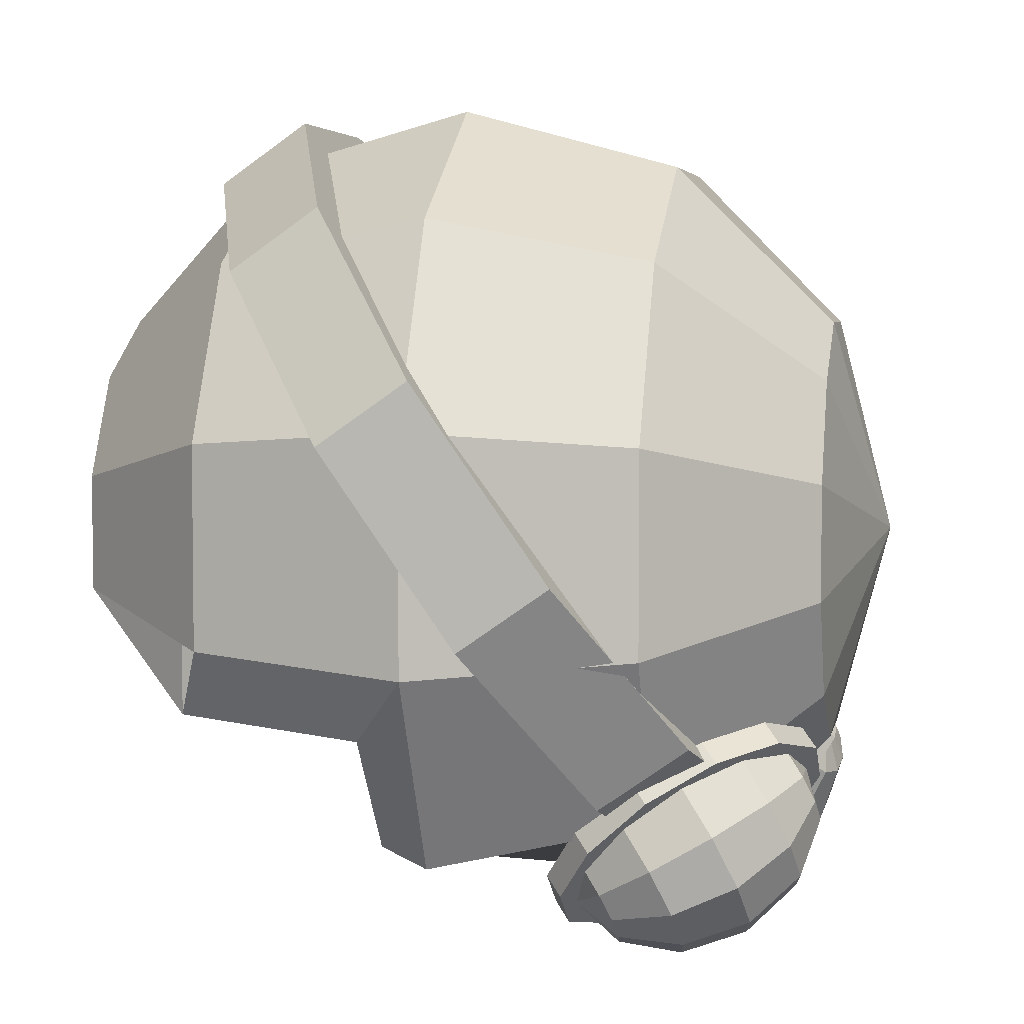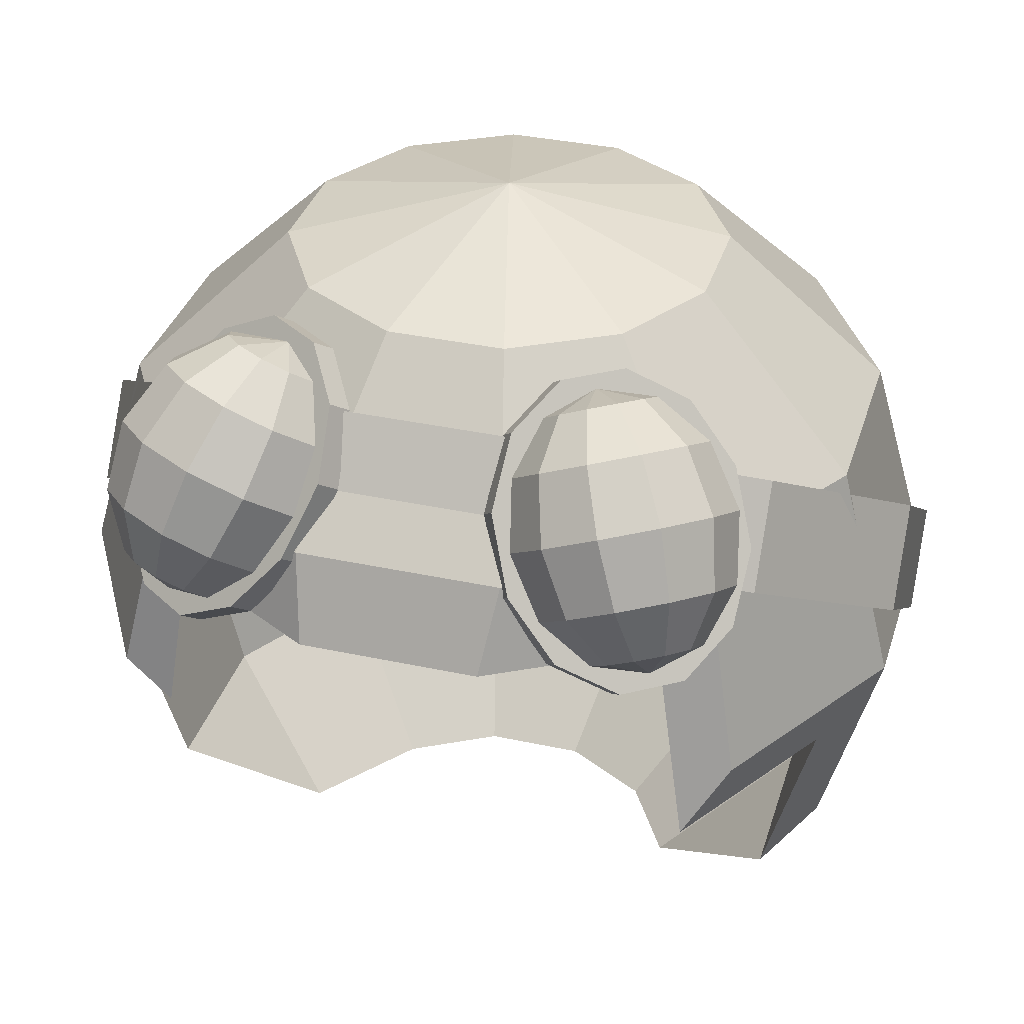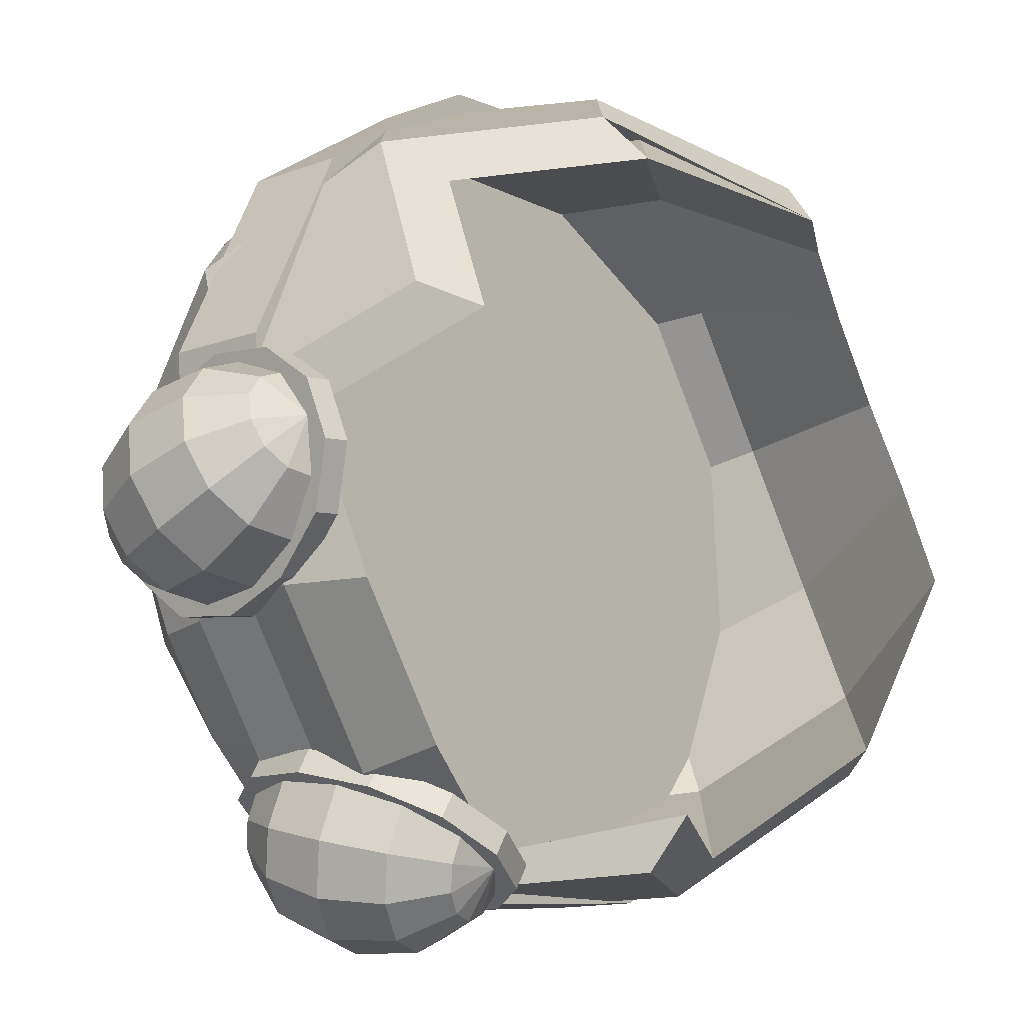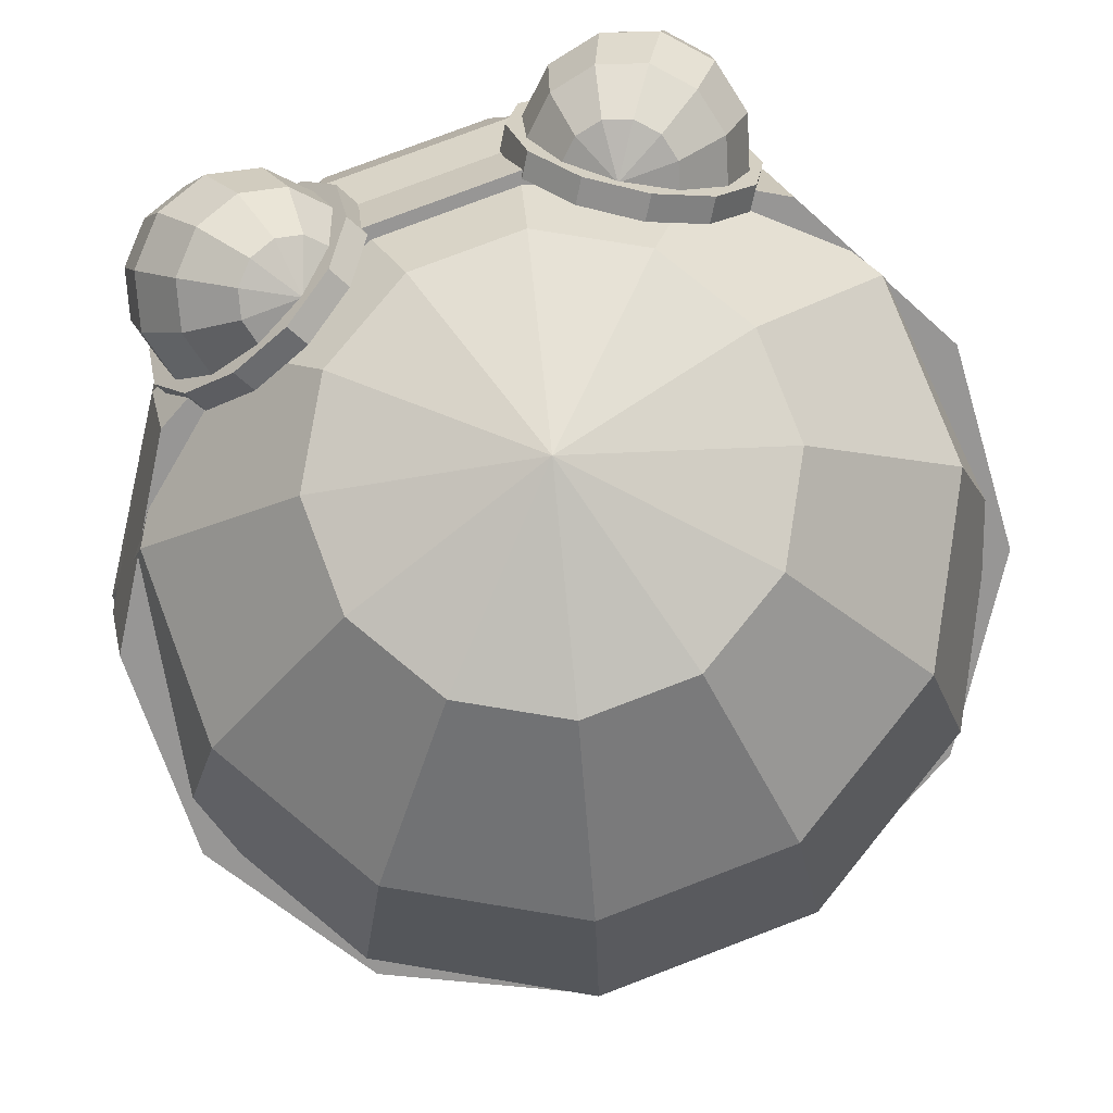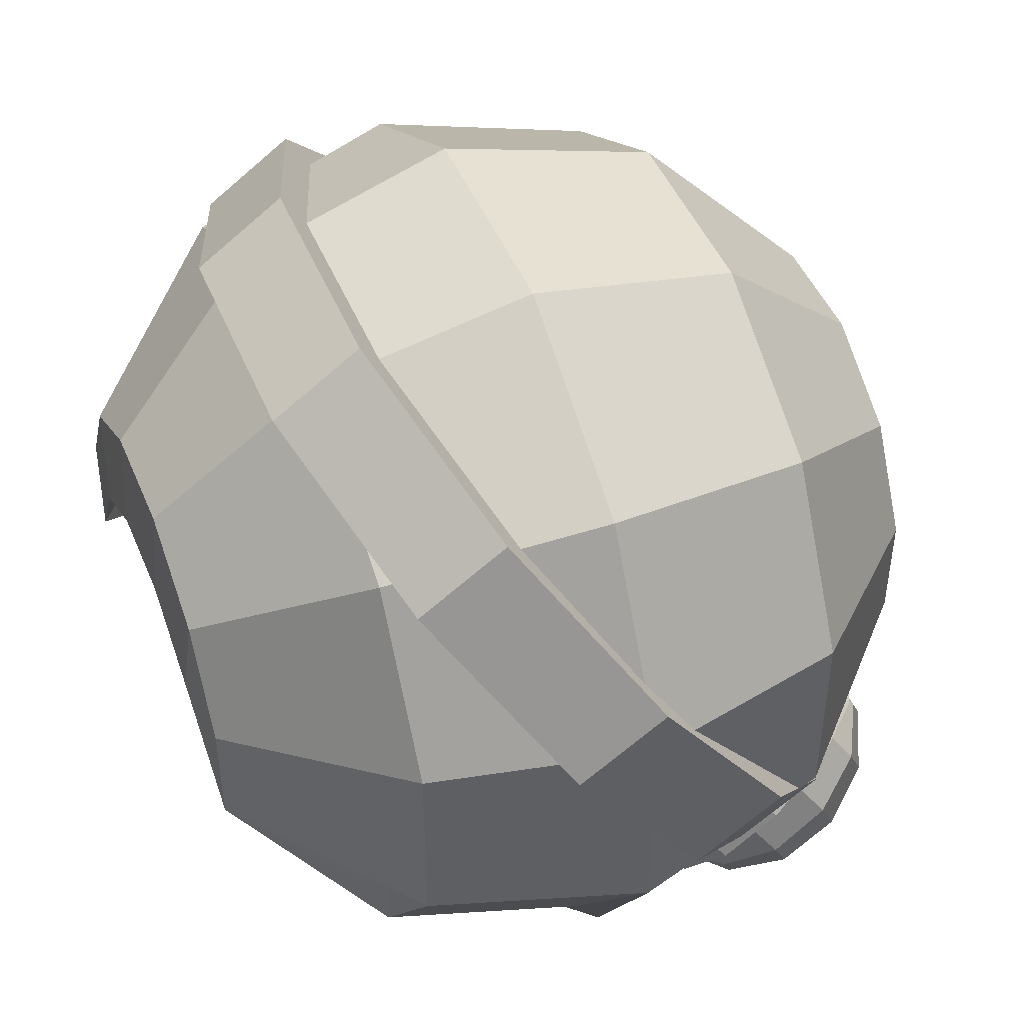
<metadata>
{"format":"obj","ext":"obj","renderer":"f3d","projection":"perspective","resolution":1024,"background":"white","views":[{"elev":4.4,"azim":100.7,"up":"+Z"},{"elev":34.8,"azim":-163.8,"up":"+Y"},{"elev":-76.0,"azim":-69.0,"up":"+Z"},{"elev":79.0,"azim":-20.8,"up":"+Y"},{"elev":46.7,"azim":68.1,"up":"+Z"}]}
</metadata>
<code>
o sphere
v -3.469e-18 0.375 -0.09375
v 0.05861 0.3164 0.125
v 0.1015 0.1563 0.2851
v 0.1172 -0.0625 0.3438
v 0.1015 -0.2812 0.2851
v 0.05861 -0.4414 0.125
v 0.1601 0.3164 0.06639
v 0.2774 0.1563 0.1836
v 0.3203 -0.0625 0.2265
v 0.2774 -0.2812 0.1836
v 0.1601 -0.4414 0.06639
v 0.2187 0.3164 -0.03514
v 0.3789 0.1563 0.007772
v 0.4375 -0.0625 0.02348
v 0.3789 -0.2812 0.007772
v 0.25 -0.433 -0.06699
v 0.2187 0.3164 -0.1524
v 0.3789 0.1563 -0.1953
v 0.4375 -0.0625 -0.211
v 0.3789 -0.2812 -0.1953
v 0.1601 0.3164 -0.2539
v 0.2774 0.1563 -0.3711
v 0.3203 -0.0625 -0.3515
v 0.05861 0.3164 -0.3125
v 0.1015 0.1563 -0.4726
v -0.05861 0.3164 -0.3125
v -0.1015 0.1563 -0.4726
v -0.1601 0.3164 -0.2539
v -0.2774 0.1563 -0.3711
v -0.3203 -0.0625 -0.414
v -0.2187 0.3164 -0.1524
v -0.3789 0.1563 -0.1953
v -0.4375 -0.0625 -0.211
v -0.2187 0.3164 -0.03514
v -0.3789 0.1563 0.007772
v -0.4375 -0.0625 0.02348
v -0.3789 -0.2812 0.007772
v -0.2187 -0.4414 -0.03514
v -0.1601 0.3164 0.06639
v -0.2774 0.1563 0.1836
v -0.3203 -0.0625 0.2265
v -0.2774 -0.2812 0.1836
v -0.1601 -0.4414 0.06639
v -0.05861 0.3164 0.125
v -0.1015 0.1563 0.2851
v -0.1172 -0.0625 0.3438
v -0.1015 -0.2812 0.2851
v -0.05861 -0.4414 0.125
v 0 0.5 0
v 0.06699 0.433 0.25
v 0.116 0.25 0.433
v 0.134 2.776e-17 0.5
v 0.116 -0.25 0.433
v 0.06699 -0.433 0.25
v 0.183 0.433 0.183
v 0.317 0.25 0.317
v 0.366 2.776e-17 0.366
v 0.317 -0.25 0.317
v 0.183 -0.433 0.183
v 0.25 0.433 0.06699
v 0.433 0.25 0.116
v 0.5 2.776e-17 0.134
v 0.433 -0.25 0.116
v 0.25 -0.433 0.06699
v 0.25 0.433 -0.06699
v 0.433 0.25 -0.116
v 0.5 2.776e-17 -0.134
v 0.433 -0.25 -0.116
v 0.183 0.433 -0.183
v 0.317 0.25 -0.317
v 0.366 2.776e-17 -0.366
v 0.06699 0.433 -0.25
v 0.116 0.25 -0.433
v -0.06699 0.433 -0.25
v -0.116 0.25 -0.433
v -0.183 0.433 -0.183
v -0.317 0.25 -0.317
v -0.366 2.776e-17 -0.366
v -0.25 0.433 -0.06699
v -0.433 0.25 -0.116
v -0.5 2.776e-17 -0.134
v -0.433 -0.25 -0.116
v -0.25 0.433 0.06699
v -0.433 0.25 0.116
v -0.5 2.776e-17 0.134
v -0.433 -0.25 0.116
v -0.25 -0.433 0.06699
v -0.183 0.433 0.183
v -0.317 0.25 0.317
v -0.366 2.776e-17 0.366
v -0.317 -0.25 0.317
v -0.183 -0.433 0.183
v -0.06699 0.433 0.25
v -0.116 0.25 0.433
v -0.134 2.776e-17 0.5
v -0.116 -0.25 0.433
v -0.06699 -0.433 0.25
v -0.3789 -0.2812 -0.1953
f 2 7 1
f 2 3 8 7
f 3 4 9 8
f 4 5 10 9
f 5 6 11 10
f 7 12 1
f 7 8 13 12
f 8 9 14 13
f 9 10 15 14
f 10 11 16 15
f 12 17 1
f 12 13 18 17
f 13 14 19 18
f 14 15 20 19
f 17 21 1
f 17 18 22 21
f 18 19 23 22
f 21 24 1
f 21 22 25 24
f 24 26 1
f 24 25 27 26
f 26 28 1
f 26 27 29 28
f 28 31 1
f 28 29 32 31
f 29 30 33 32
f 31 34 1
f 31 32 35 34
f 32 33 36 35
f 34 39 1
f 34 35 40 39
f 35 36 41 40
f 36 37 42 41
f 37 38 43 42
f 39 44 1
f 39 40 45 44
f 40 41 46 45
f 41 42 47 46
f 42 43 48 47
f 44 2 1
f 44 45 3 2
f 45 46 4 3
f 46 47 5 4
f 47 48 6 5
f 50 55 49
f 50 51 56 55
f 51 52 57 56
f 52 53 58 57
f 53 54 59 58
f 55 60 49
f 55 56 61 60
f 56 57 62 61
f 57 58 63 62
f 58 59 64 63
f 60 65 49
f 60 61 66 65
f 61 62 67 66
f 62 63 68 67
f 63 64 16 68
f 65 69 49
f 65 66 70 69
f 66 67 71 70
f 69 72 49
f 69 70 73 72
f 72 74 49
f 72 73 75 74
f 74 76 49
f 74 75 77 76
f 76 79 49
f 76 77 80 79
f 77 78 81 80
f 79 83 49
f 79 80 84 83
f 80 81 85 84
f 81 82 86 85
f 82 38 87 86
f 83 88 49
f 83 84 89 88
f 84 85 90 89
f 85 86 91 90
f 86 87 92 91
f 88 93 49
f 88 89 94 93
f 89 90 95 94
f 90 91 96 95
f 91 92 97 96
f 93 50 49
f 93 94 51 50
f 94 95 52 51
f 95 96 53 52
f 96 97 54 53
f 22 70 73 25
f 25 73 75 27
f 27 75 77 29
f 78 77 29 30
f 30 78 81 33
f 23 71 70 22
f 23 19 67 71
f 6 48 97 54
f 48 43 92 97
f 11 6 54 59
f 16 11 59 64
f 43 38 87 92
f 36 33 98 37
f 82 81 33 98
f 19 20 68 67
f 15 16 20
f 37 98 38
o cylinder
v -3.965e-18 -0.01516 0.007546
v -3.965e-18 0.08724 0.07924
v 0.134 -0.3019 0.4171
v 0.134 -0.1996 0.4888
v 0.366 -0.2251 0.3074
v 0.366 -0.1227 0.3791
v 0.5 -0.092 0.1173
v 0.5 0.01039 0.189
v 0.5 0.06169 -0.1022
v 0.5 0.1641 -0.0305
v 0.366 0.1948 -0.2923
v 0.366 0.2972 -0.2206
v 0.134 0.2716 -0.402
v 0.134 0.374 -0.3303
v -0.134 0.2716 -0.402
v -0.134 0.374 -0.3303
v -0.366 0.1948 -0.2923
v -0.366 0.2972 -0.2206
v -0.5 0.06169 -0.1022
v -0.5 0.1641 -0.0305
v -0.5 -0.092 0.1173
v -0.5 0.01039 0.189
v -0.366 -0.2251 0.3074
v -0.366 -0.1227 0.3791
v -0.134 -0.3019 0.4171
v -0.134 -0.1996 0.4888
f 103 101 99
f 101 103 104 102
f 102 104 100
f 105 103 99
f 103 105 106 104
f 104 106 100
f 107 105 99
f 105 107 108 106
f 106 108 100
f 109 107 99
f 107 109 110 108
f 108 110 100
f 111 109 99
f 109 111 112 110
f 110 112 100
f 113 111 99
f 111 113 114 112
f 112 114 100
f 115 113 99
f 113 115 116 114
f 114 116 100
f 117 115 99
f 115 117 118 116
f 116 118 100
f 119 117 99
f 117 119 120 118
f 118 120 100
f 121 119 99
f 119 121 122 120
f 120 122 100
f 123 121 99
f 121 123 124 122
f 122 124 100
f 101 123 99
f 123 101 102 124
f 124 102 100
o cylinder
v 0.228 0.2856 -0.3435
v 0.2133 0.2677 -0.3226
v 0.3154 0.1448 -0.4027
v 0.3007 0.1269 -0.3817
v 0.3537 0.1825 -0.3436
v 0.339 0.1646 -0.3226
v 0.3583 0.2479 -0.2845
v 0.3436 0.23 -0.2636
v 0.328 0.3233 -0.2412
v 0.3133 0.3054 -0.2203
v 0.2709 0.3887 -0.2254
v 0.2562 0.3708 -0.2044
v 0.2023 0.4264 -0.2412
v 0.1876 0.4085 -0.2202
v 0.1406 0.4264 -0.2844
v 0.1259 0.4085 -0.2634
v 0.1023 0.3887 -0.3435
v 0.08757 0.3708 -0.3225
v 0.09763 0.3233 -0.4026
v 0.08295 0.3054 -0.3816
v 0.1279 0.2479 -0.4458
v 0.1133 0.23 -0.4249
v 0.185 0.1825 -0.4617
v 0.1704 0.1646 -0.4407
v 0.2537 0.1448 -0.4459
v 0.239 0.1269 -0.4249
f 129 127 125
f 127 129 130 128
f 128 130 126
f 131 129 125
f 129 131 132 130
f 130 132 126
f 133 131 125
f 131 133 134 132
f 132 134 126
f 135 133 125
f 133 135 136 134
f 134 136 126
f 137 135 125
f 135 137 138 136
f 136 138 126
f 139 137 125
f 137 139 140 138
f 138 140 126
f 141 139 125
f 139 141 142 140
f 140 142 126
f 143 141 125
f 141 143 144 142
f 142 144 126
f 145 143 125
f 143 145 146 144
f 144 146 126
f 147 145 125
f 145 147 148 146
f 146 148 126
f 149 147 125
f 147 149 150 148
f 148 150 126
f 127 149 125
f 149 127 128 150
f 150 128 126
o Lens
v 0.2785 0.1566 -0.4157
v 0.1757 0.4126 -0.2689
v 0.2437 0.414 -0.2683
v 0.3072 0.3807 -0.2875
v 0.3493 0.3217 -0.3214
v 0.3586 0.2527 -0.3609
v 0.3327 0.1923 -0.3955
v 0.2354 0.4275 -0.2978
v 0.2929 0.4042 -0.3386
v 0.3328 0.3488 -0.3804
v 0.3443 0.2762 -0.412
v 0.3245 0.2059 -0.4249
v 0.213 0.4325 -0.3222
v 0.2541 0.4128 -0.3808
v 0.2879 0.3588 -0.4291
v 0.3055 0.2848 -0.4542
v 0.302 0.2108 -0.4493
v 0.1824 0.4275 -0.3349
v 0.2011 0.4042 -0.4029
v 0.2268 0.3488 -0.4546
v 0.2525 0.2762 -0.4763
v 0.2715 0.2059 -0.462
v 0.1519 0.414 -0.3326
v 0.1482 0.3807 -0.3989
v 0.1657 0.3217 -0.45
v 0.1996 0.2527 -0.4723
v 0.2409 0.1923 -0.4597
v 0.1296 0.3954 -0.3158
v 0.1096 0.3486 -0.3699
v 0.1211 0.2846 -0.4165
v 0.161 0.2206 -0.4433
v 0.2186 0.1737 -0.443
v 0.2356 0.3954 -0.2416
v 0.2932 0.3486 -0.2413
v 0.3331 0.2846 -0.2681
v 0.3446 0.2206 -0.3147
v 0.3246 0.1737 -0.3688
f 153 158 152
f 153 154 159 158
f 154 155 160 159
f 155 156 161 160
f 156 157 162 161
f 162 157 151
f 158 163 152
f 158 159 164 163
f 159 160 165 164
f 160 161 166 165
f 161 162 167 166
f 167 162 151
f 163 168 152
f 163 164 169 168
f 164 165 170 169
f 165 166 171 170
f 166 167 172 171
f 172 167 151
f 168 173 152
f 168 169 174 173
f 169 170 175 174
f 170 171 176 175
f 171 172 177 176
f 177 172 151
f 173 178 152
f 173 174 179 178
f 174 175 180 179
f 175 176 181 180
f 176 177 182 181
f 182 177 151
f 183 153 152
f 183 184 154 153
f 184 185 155 154
f 185 186 156 155
f 186 187 157 156
f 157 187 151
f 152 178 179 180
f 180 181 182 151
f 151 187 186 185
f 185 184 183 152
f 152 180 151 185
o Lens
v -0.2785 0.1566 -0.4157
v -0.1757 0.4126 -0.2689
v -0.1519 0.414 -0.3326
v -0.1482 0.3807 -0.3989
v -0.1657 0.3217 -0.45
v -0.1996 0.2527 -0.4723
v -0.2409 0.1923 -0.4597
v -0.1824 0.4275 -0.3349
v -0.2011 0.4042 -0.4029
v -0.2268 0.3488 -0.4546
v -0.2525 0.2762 -0.4763
v -0.2715 0.2059 -0.462
v -0.213 0.4325 -0.3222
v -0.2541 0.4128 -0.3808
v -0.2879 0.3588 -0.4291
v -0.3055 0.2848 -0.4542
v -0.302 0.2108 -0.4493
v -0.2354 0.4275 -0.2978
v -0.2929 0.4042 -0.3386
v -0.3328 0.3488 -0.3804
v -0.3443 0.2762 -0.412
v -0.3245 0.2059 -0.4249
v -0.2437 0.414 -0.2683
v -0.3072 0.3807 -0.2875
v -0.3493 0.3217 -0.3214
v -0.3586 0.2527 -0.3609
v -0.3327 0.1923 -0.3955
v -0.2356 0.3954 -0.2416
v -0.2932 0.3486 -0.2413
v -0.3331 0.2846 -0.2681
v -0.3446 0.2206 -0.3147
v -0.3246 0.1737 -0.3688
v -0.1296 0.3954 -0.3158
v -0.1096 0.3486 -0.3699
v -0.1211 0.2846 -0.4165
v -0.161 0.2206 -0.4433
v -0.2186 0.1737 -0.443
f 190 195 189
f 190 191 196 195
f 191 192 197 196
f 192 193 198 197
f 193 194 199 198
f 199 194 188
f 195 200 189
f 195 196 201 200
f 196 197 202 201
f 197 198 203 202
f 198 199 204 203
f 204 199 188
f 200 205 189
f 200 201 206 205
f 201 202 207 206
f 202 203 208 207
f 203 204 209 208
f 209 204 188
f 205 210 189
f 205 206 211 210
f 206 207 212 211
f 207 208 213 212
f 208 209 214 213
f 214 209 188
f 210 215 189
f 210 211 216 215
f 211 212 217 216
f 212 213 218 217
f 213 214 219 218
f 219 214 188
f 220 190 189
f 220 221 191 190
f 221 222 192 191
f 222 223 193 192
f 223 224 194 193
f 194 224 188
f 189 215 216 217
f 217 218 219 188
f 188 224 223 222
f 222 221 220 189
f 189 217 188 222
o cylinder
v -0.228 0.2856 -0.3435
v -0.2133 0.2677 -0.3226
v -0.2537 0.1448 -0.4459
v -0.239 0.1269 -0.4249
v -0.185 0.1825 -0.4617
v -0.1704 0.1646 -0.4407
v -0.1279 0.2479 -0.4458
v -0.1133 0.23 -0.4249
v -0.09763 0.3233 -0.4026
v -0.08295 0.3054 -0.3816
v -0.1023 0.3887 -0.3435
v -0.08757 0.3708 -0.3225
v -0.1406 0.4264 -0.2844
v -0.1259 0.4085 -0.2634
v -0.2023 0.4264 -0.2412
v -0.1876 0.4085 -0.2202
v -0.2709 0.3887 -0.2254
v -0.2562 0.3708 -0.2044
v -0.328 0.3233 -0.2412
v -0.3133 0.3054 -0.2203
v -0.3583 0.2479 -0.2845
v -0.3436 0.23 -0.2636
v -0.3537 0.1825 -0.3436
v -0.339 0.1646 -0.3226
v -0.3154 0.1448 -0.4027
v -0.3007 0.1269 -0.3817
f 229 227 225
f 227 229 230 228
f 228 230 226
f 231 229 225
f 229 231 232 230
f 230 232 226
f 233 231 225
f 231 233 234 232
f 232 234 226
f 235 233 225
f 233 235 236 234
f 234 236 226
f 237 235 225
f 235 237 238 236
f 236 238 226
f 239 237 225
f 237 239 240 238
f 238 240 226
f 241 239 225
f 239 241 242 240
f 240 242 226
f 243 241 225
f 241 243 244 242
f 242 244 226
f 245 243 225
f 243 245 246 244
f 244 246 226
f 247 245 225
f 245 247 248 246
f 246 248 226
f 249 247 225
f 247 249 250 248
f 248 250 226
f 227 249 225
f 249 227 228 250
f 250 228 226

</code>
